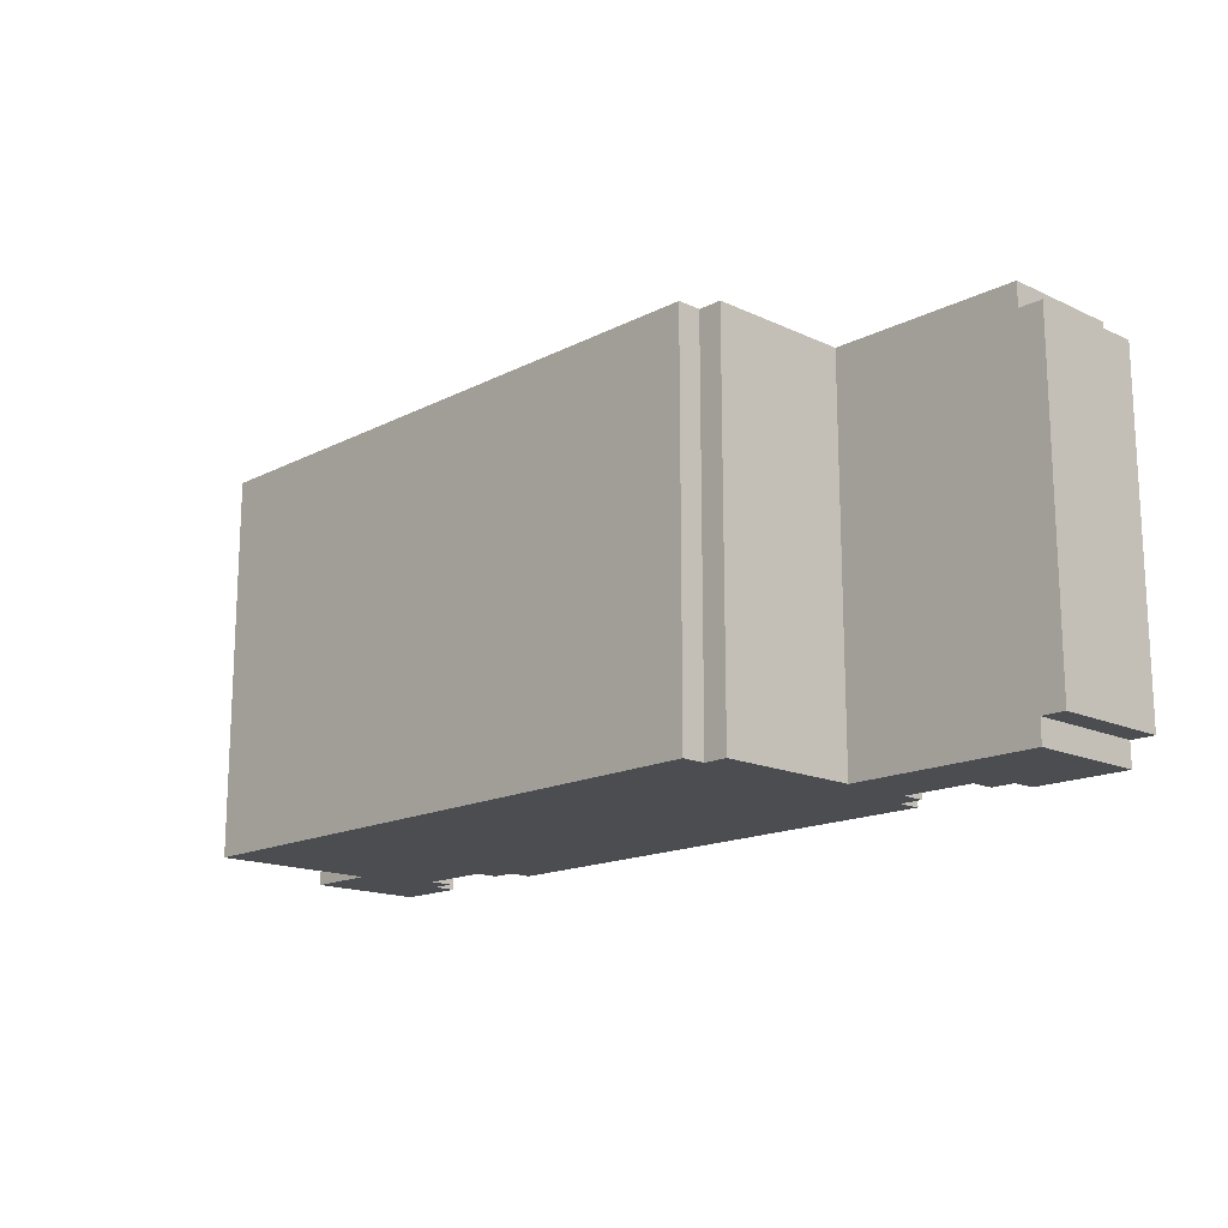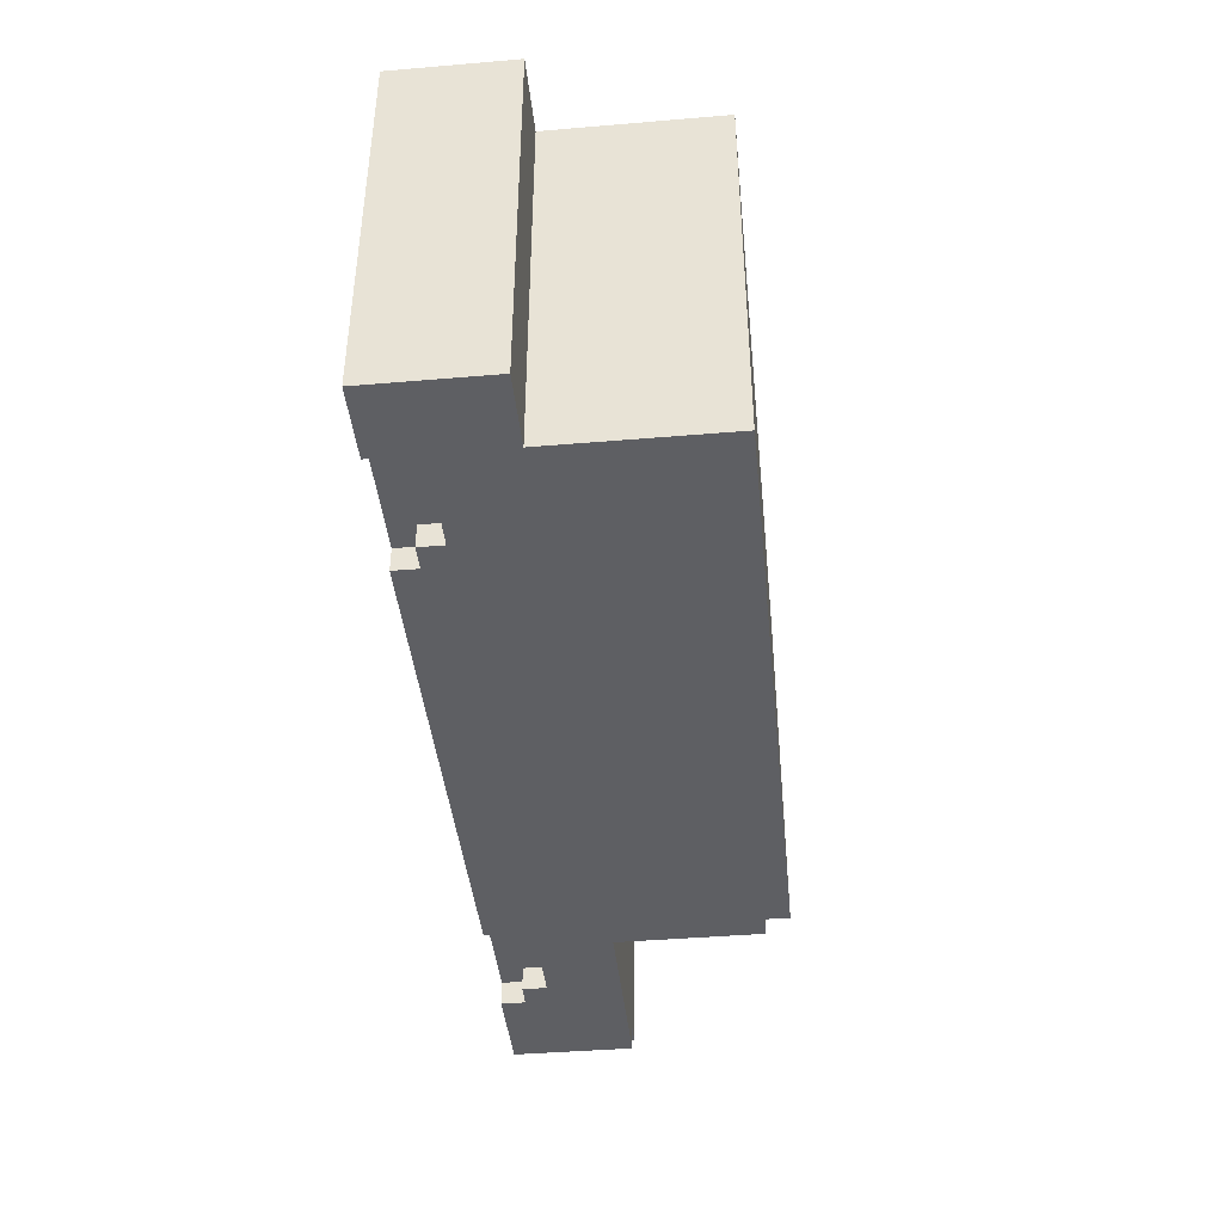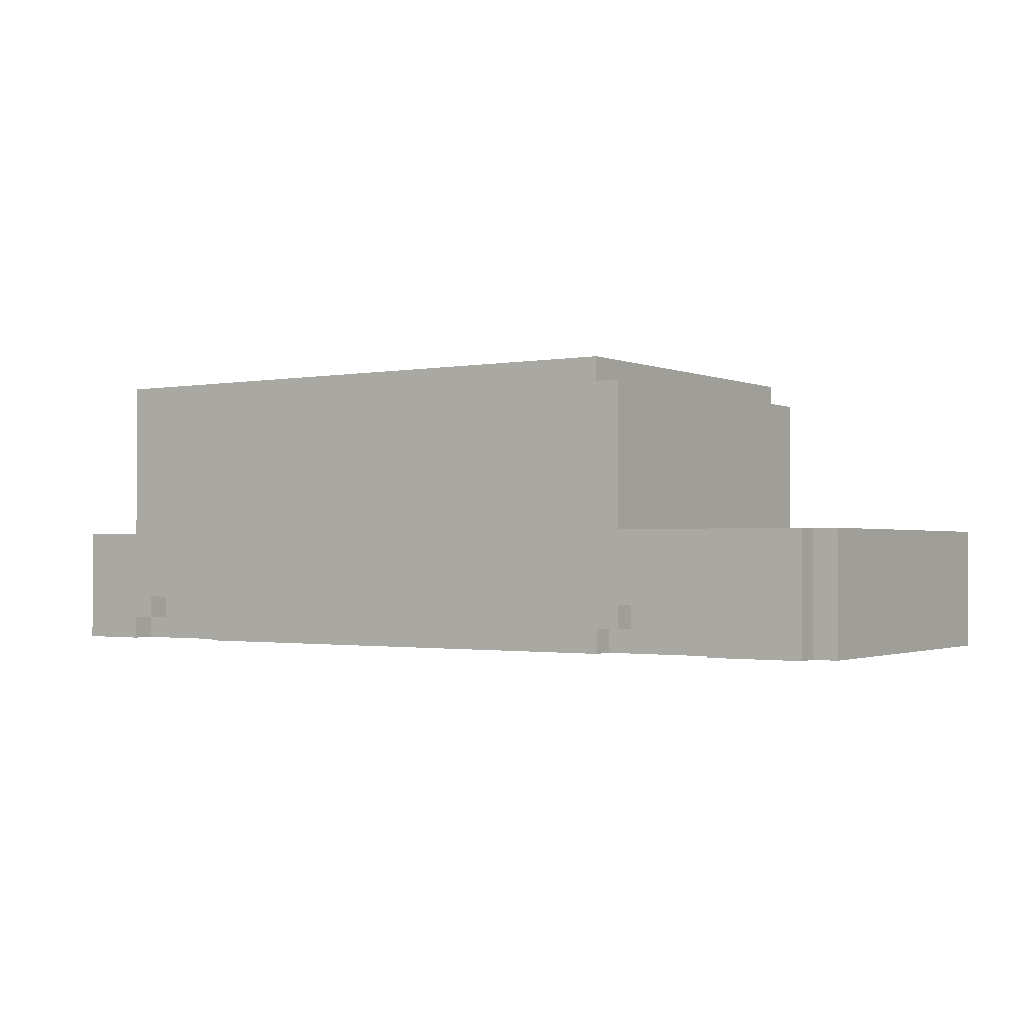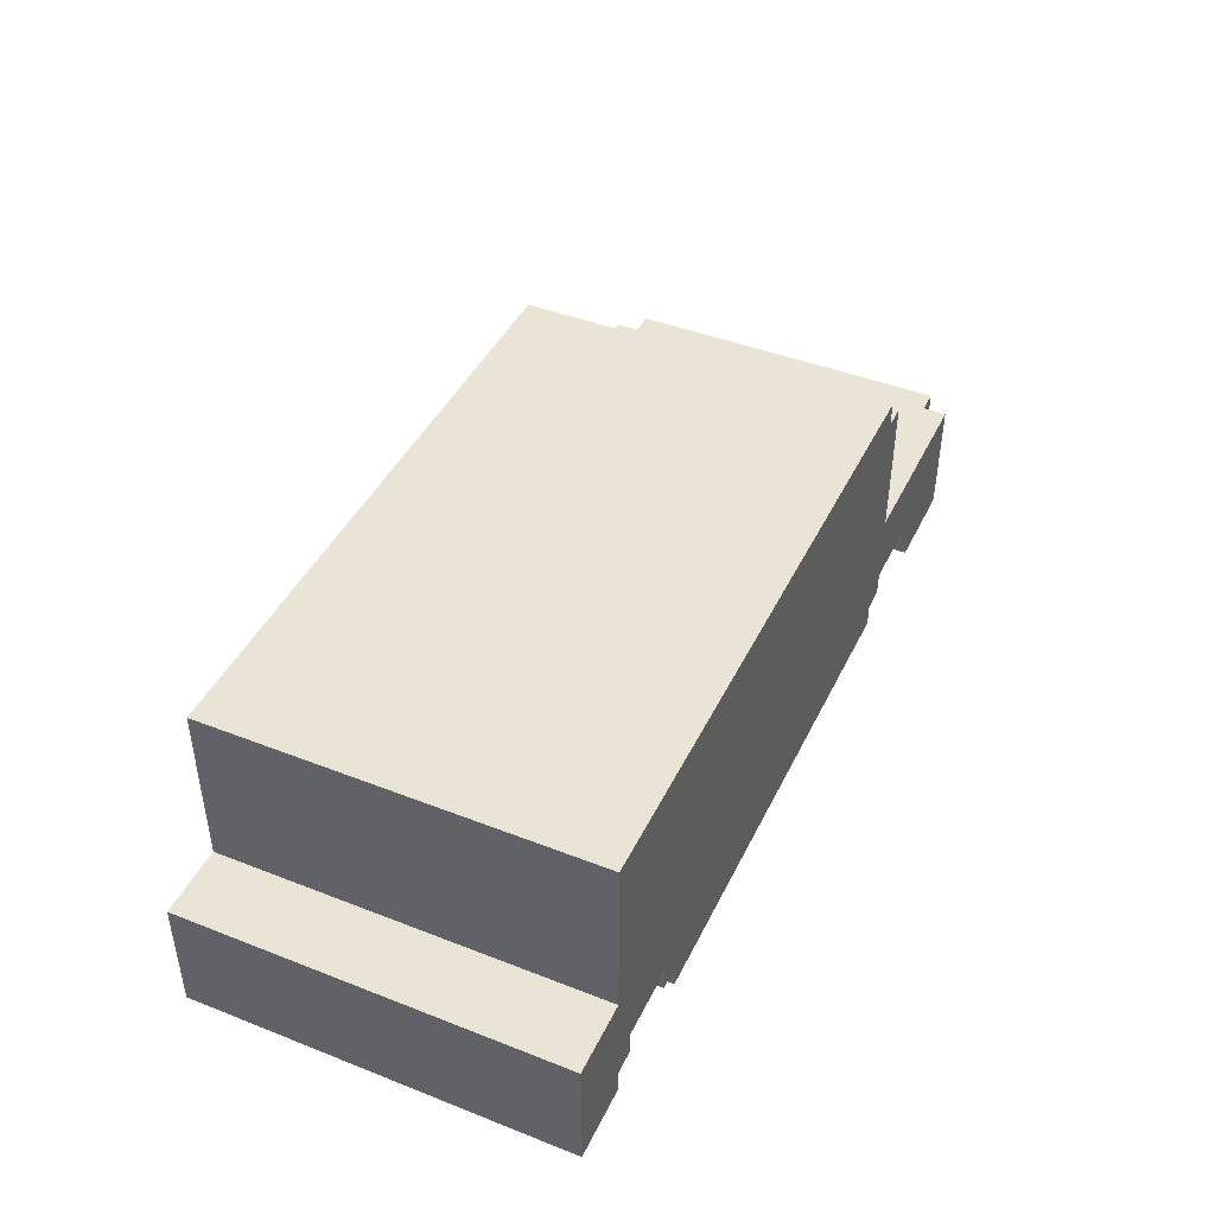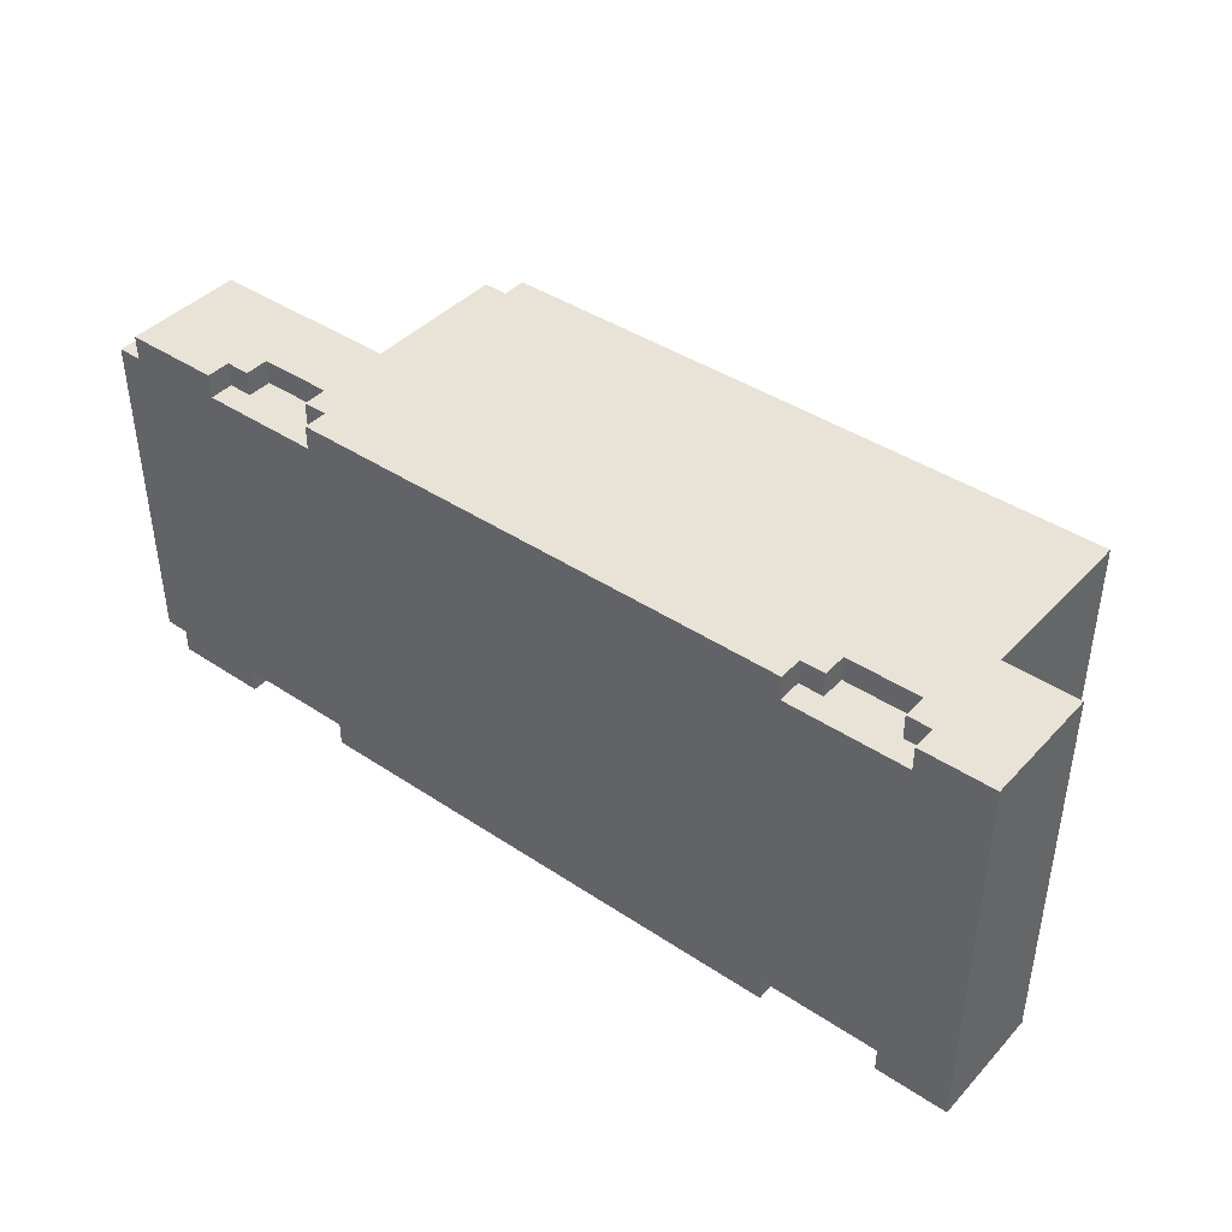
<metadata>
{"format":"obj","ext":"obj","renderer":"f3d","projection":"perspective","resolution":1024,"background":"white","views":[{"elev":-16.0,"azim":-133.7,"up":"+Z"},{"elev":-42.0,"azim":95.8,"up":"+Z"},{"elev":-1.4,"azim":-146.0,"up":"+Y"},{"elev":43.7,"azim":114.7,"up":"+Y"},{"elev":41.7,"azim":38.7,"up":"+Z"}]}
</metadata>
<code>
o
v 4.7 2 -6.4
v 4.7 2 -7.8
v 4.7 2.2 -6.7
v 4.7 2.2 -7.5
v 4.7 2.3 -6.4
v 4.7 2.3 -6.5
v 4.7 2.3 -6.7
v 4.7 2.3 -7.5
v 4.7 2.3 -7.7
v 4.7 2.3 -7.8
v 4.7 2.5 -6.4
v 4.7 2.5 -6.5
v 4.7 2.5 -7.7
v 4.7 2.5 -7.8
v 4.8 2 -6.3
v 4.8 2 -6.4
v 4.8 2 -7.8
v 4.8 2 -7.9
v 4.8 2.3 -6.3
v 4.8 2.3 -6.4
v 4.8 2.3 -7.8
v 4.8 2.3 -7.9
v 4.8 2.5 -6.3
v 4.8 2.5 -6.4
v 4.8 2.5 -7.8
v 4.8 2.5 -7.9
v 5.6 2.1 -6.3
v 5.6 2.1 -6.4
v 5.6 2.1 -7.8
v 5.6 2.1 -7.9
v 5.6 2.2 -6.3
v 5.6 2.2 -6.4
v 5.6 2.2 -7.8
v 5.6 2.2 -7.9
v 5.6 2.5 -6.3
v 5.6 2.5 -6.4
v 5.6 2.5 -7.8
v 5.6 2.5 -7.9
v 5.6 3 -6.4
v 5.6 3 -7.8
v 5.6 3.1 -6.3
v 5.6 3.1 -7.9
v 5.7 2 -6.3
v 5.7 2 -6.4
v 5.7 2 -7.8
v 5.7 2 -7.9
v 5.7 2.1 -6.3
v 5.7 2.1 -6.4
v 5.7 2.1 -7.8
v 5.7 2.1 -7.9
v 5.7 3.1 -6.3
v 5.7 3.1 -7.9
v 5.7 3.2 -6.3
v 5.7 3.2 -7.9
v 8.2 2.1 -6.3
v 8.2 2.1 -6.4
v 8.2 2.1 -7.8
v 8.2 2.1 -7.9
v 8.2 2.2 -6.3
v 8.2 2.2 -6.4
v 8.2 2.2 -7.8
v 8.2 2.2 -7.9
v 8.3 2 -6.3
v 8.3 2 -6.4
v 8.3 2 -7.8
v 8.3 2 -7.9
v 8.3 2.1 -6.3
v 8.3 2.1 -6.4
v 8.3 2.1 -7.8
v 8.3 2.1 -7.9
v 5.2 2 -6.3
v 5.2 2 -6.4
v 5.2 2 -7.8
v 5.2 2 -7.9
v 5.2 2.1 -6.3
v 5.2 2.1 -6.4
v 5.2 2.1 -7.8
v 5.2 2.1 -7.9
v 5.3 2.1 -6.3
v 5.3 2.1 -6.4
v 5.3 2.1 -7.8
v 5.3 2.1 -7.9
v 5.3 2.2 -6.3
v 5.3 2.2 -6.4
v 5.3 2.2 -7.8
v 5.3 2.2 -7.9
v 7.8 2 -6.3
v 7.8 2 -6.4
v 7.8 2 -7.8
v 7.8 2 -7.9
v 7.8 2.1 -6.3
v 7.8 2.1 -6.4
v 7.8 2.1 -7.8
v 7.8 2.1 -7.9
v 7.9 2.1 -6.3
v 7.9 2.1 -6.4
v 7.9 2.1 -7.8
v 7.9 2.1 -7.9
v 7.9 2.2 -6.3
v 7.9 2.2 -6.4
v 7.9 2.2 -7.8
v 7.9 2.2 -7.9
v 8.3 2.5 -6.3
v 8.3 2.5 -6.4
v 8.3 2.5 -7.8
v 8.3 2.5 -7.9
v 8.3 3 -6.4
v 8.3 3 -7.8
v 8.3 3.2 -6.3
v 8.3 3.2 -7.9
v 8.6 2 -6.3
v 8.6 2 -7.9
v 8.6 2.3 -6.3
v 8.6 2.3 -6.5
v 8.6 2.3 -7.7
v 8.6 2.3 -7.9
v 8.6 2.5 -6.3
v 8.6 2.5 -6.5
v 8.6 2.5 -7.7
v 8.6 2.5 -7.9
v 4.8 2 -6.3
v 4.8 2.3 -6.3
v 4.8 2.5 -6.3
v 4.9 2.3 -6.3
v 4.9 2.5 -6.3
v 5.2 2 -6.3
v 5.2 2.1 -6.3
v 5.3 2.1 -6.3
v 5.3 2.2 -6.3
v 5.6 2.1 -6.3
v 5.6 2.2 -6.3
v 5.6 2.5 -6.3
v 5.6 3.1 -6.3
v 5.7 2 -6.3
v 5.7 2.1 -6.3
v 5.7 2.5 -6.3
v 5.7 3 -6.3
v 5.7 3.1 -6.3
v 5.7 3.2 -6.3
v 6.9 2.5 -6.3
v 6.9 3 -6.3
v 7 2.5 -6.3
v 7 3 -6.3
v 7.8 2 -6.3
v 7.8 2.1 -6.3
v 7.9 2.1 -6.3
v 7.9 2.2 -6.3
v 8.2 2.1 -6.3
v 8.2 2.2 -6.3
v 8.2 2.5 -6.3
v 8.2 3 -6.3
v 8.3 2 -6.3
v 8.3 2.1 -6.3
v 8.3 2.5 -6.3
v 8.3 3.2 -6.3
v 8.5 2.3 -6.3
v 8.5 2.5 -6.3
v 8.6 2 -6.3
v 8.6 2.3 -6.3
v 8.6 2.5 -6.3
v 4.7 2 -6.4
v 4.7 2.3 -6.4
v 4.7 2.5 -6.4
v 4.8 2 -6.4
v 4.8 2.3 -6.4
v 4.8 2.5 -6.4
v 5.2 2 -6.4
v 5.2 2.1 -6.4
v 5.3 2.1 -6.4
v 5.3 2.2 -6.4
v 5.6 2.1 -6.4
v 5.6 2.2 -6.4
v 5.7 2 -6.4
v 5.7 2.1 -6.4
v 7.8 2 -6.4
v 7.8 2.1 -6.4
v 7.9 2.1 -6.4
v 7.9 2.2 -6.4
v 8.2 2.1 -6.4
v 8.2 2.2 -6.4
v 8.3 2 -6.4
v 8.3 2.1 -6.4
v 4.7 2 -7.8
v 4.7 2.3 -7.8
v 4.7 2.5 -7.8
v 4.8 2 -7.8
v 4.8 2.3 -7.8
v 4.8 2.5 -7.8
v 5.2 2 -7.8
v 5.2 2.1 -7.8
v 5.3 2.1 -7.8
v 5.3 2.2 -7.8
v 5.6 2.1 -7.8
v 5.6 2.2 -7.8
v 5.7 2 -7.8
v 5.7 2.1 -7.8
v 7.8 2 -7.8
v 7.8 2.1 -7.8
v 7.9 2.1 -7.8
v 7.9 2.2 -7.8
v 8.2 2.1 -7.8
v 8.2 2.2 -7.8
v 8.3 2 -7.8
v 8.3 2.1 -7.8
v 4.8 2 -7.9
v 4.8 2.3 -7.9
v 4.8 2.5 -7.9
v 4.9 2.3 -7.9
v 4.9 2.5 -7.9
v 5.2 2 -7.9
v 5.2 2.1 -7.9
v 5.3 2.1 -7.9
v 5.3 2.2 -7.9
v 5.6 2.1 -7.9
v 5.6 2.2 -7.9
v 5.6 2.5 -7.9
v 5.6 3.1 -7.9
v 5.7 2 -7.9
v 5.7 2.1 -7.9
v 5.7 2.5 -7.9
v 5.7 3 -7.9
v 5.7 3.1 -7.9
v 5.7 3.2 -7.9
v 6.9 2.5 -7.9
v 6.9 3 -7.9
v 7 2.5 -7.9
v 7 3 -7.9
v 7.8 2 -7.9
v 7.8 2.1 -7.9
v 7.9 2.1 -7.9
v 7.9 2.2 -7.9
v 8.2 2.1 -7.9
v 8.2 2.2 -7.9
v 8.2 2.5 -7.9
v 8.2 3 -7.9
v 8.3 2 -7.9
v 8.3 2.1 -7.9
v 8.3 2.5 -7.9
v 8.3 3.2 -7.9
v 8.5 2.3 -7.9
v 8.5 2.5 -7.9
v 8.6 2 -7.9
v 8.6 2.3 -7.9
v 8.6 2.5 -7.9
v 4.8 2 -6.3
v 5.2 2 -6.3
v 5.7 2 -6.3
v 7.8 2 -6.3
v 8.3 2 -6.3
v 8.6 2 -6.3
v 4.7 2 -6.4
v 4.8 2 -6.4
v 5.2 2 -6.4
v 5.7 2 -6.4
v 7.8 2 -6.4
v 8.3 2 -6.4
v 4.7 2 -7.8
v 4.8 2 -7.8
v 5.2 2 -7.8
v 5.7 2 -7.8
v 7.8 2 -7.8
v 8.3 2 -7.8
v 4.8 2 -7.9
v 5.2 2 -7.9
v 5.7 2 -7.9
v 7.8 2 -7.9
v 8.3 2 -7.9
v 8.6 2 -7.9
v 5.2 2.1 -6.3
v 5.3 2.1 -6.3
v 5.6 2.1 -6.3
v 5.7 2.1 -6.3
v 7.8 2.1 -6.3
v 7.9 2.1 -6.3
v 8.2 2.1 -6.3
v 8.3 2.1 -6.3
v 5.2 2.1 -6.4
v 5.3 2.1 -6.4
v 5.6 2.1 -6.4
v 5.7 2.1 -6.4
v 7.8 2.1 -6.4
v 7.9 2.1 -6.4
v 8.2 2.1 -6.4
v 8.3 2.1 -6.4
v 5.2 2.1 -7.8
v 5.3 2.1 -7.8
v 5.6 2.1 -7.8
v 5.7 2.1 -7.8
v 7.8 2.1 -7.8
v 7.9 2.1 -7.8
v 8.2 2.1 -7.8
v 8.3 2.1 -7.8
v 5.2 2.1 -7.9
v 5.3 2.1 -7.9
v 5.6 2.1 -7.9
v 5.7 2.1 -7.9
v 7.8 2.1 -7.9
v 7.9 2.1 -7.9
v 8.2 2.1 -7.9
v 8.3 2.1 -7.9
v 5.3 2.2 -6.3
v 5.6 2.2 -6.3
v 7.9 2.2 -6.3
v 8.2 2.2 -6.3
v 5.3 2.2 -6.4
v 5.6 2.2 -6.4
v 7.9 2.2 -6.4
v 8.2 2.2 -6.4
v 5.3 2.2 -7.8
v 5.6 2.2 -7.8
v 7.9 2.2 -7.8
v 8.2 2.2 -7.8
v 5.3 2.2 -7.9
v 5.6 2.2 -7.9
v 7.9 2.2 -7.9
v 8.2 2.2 -7.9
v 4.8 2.5 -6.3
v 4.9 2.5 -6.3
v 5.6 2.5 -6.3
v 8.3 2.5 -6.3
v 8.5 2.5 -6.3
v 8.6 2.5 -6.3
v 4.7 2.5 -6.4
v 4.8 2.5 -6.4
v 4.9 2.5 -6.4
v 5.6 2.5 -6.4
v 8.3 2.5 -6.4
v 4.7 2.5 -6.5
v 4.8 2.5 -6.5
v 8.5 2.5 -6.5
v 8.6 2.5 -6.5
v 4.7 2.5 -7.7
v 4.8 2.5 -7.7
v 8.5 2.5 -7.7
v 8.6 2.5 -7.7
v 4.7 2.5 -7.8
v 4.8 2.5 -7.8
v 4.9 2.5 -7.8
v 5.6 2.5 -7.8
v 8.3 2.5 -7.8
v 4.8 2.5 -7.9
v 4.9 2.5 -7.9
v 5.6 2.5 -7.9
v 8.3 2.5 -7.9
v 8.5 2.5 -7.9
v 8.6 2.5 -7.9
v 5.6 3.1 -6.3
v 5.7 3.1 -6.3
v 5.6 3.1 -7.9
v 5.7 3.1 -7.9
v 5.7 3.2 -6.3
v 8.3 3.2 -6.3
v 5.7 3.2 -7.9
v 8.3 3.2 -7.9
f 3 2 1
f 4 2 3
f 5 3 1
f 6 3 5
f 7 4 3
f 7 3 6
f 8 2 4
f 8 4 7
f 9 2 8
f 10 2 9
f 11 6 5
f 12 7 6
f 12 6 11
f 12 8 7
f 12 9 8
f 13 10 9
f 13 9 12
f 14 10 13
f 19 16 15
f 20 16 19
f 21 18 17
f 22 18 21
f 23 20 19
f 24 20 23
f 25 22 21
f 26 22 25
f 31 28 27
f 32 28 31
f 33 30 29
f 34 30 33
f 39 36 35
f 39 37 36
f 40 38 37
f 40 37 39
f 41 39 35
f 41 40 39
f 42 38 40
f 42 40 41
f 47 44 43
f 48 44 47
f 49 46 45
f 50 46 49
f 53 52 51
f 54 52 53
f 59 56 55
f 60 56 59
f 61 58 57
f 62 58 61
f 67 64 63
f 68 64 67
f 69 66 65
f 70 66 69
f 71 72 75
f 75 72 76
f 73 74 77
f 77 74 78
f 79 80 83
f 83 80 84
f 81 82 85
f 85 82 86
f 87 88 91
f 91 88 92
f 89 90 93
f 93 90 94
f 95 96 99
f 99 96 100
f 97 98 101
f 101 98 102
f 103 104 107
f 104 105 107
f 105 106 108
f 107 105 108
f 103 107 109
f 107 108 109
f 108 106 110
f 109 108 110
f 111 112 113
f 113 112 114
f 114 112 115
f 115 112 116
f 113 114 117
f 114 115 118
f 117 114 118
f 115 116 119
f 118 115 119
f 119 116 120
f 124 122 121
f 124 123 122
f 125 123 124
f 126 124 121
f 126 125 124
f 127 125 126
f 128 125 127
f 129 125 128
f 131 125 129
f 132 125 131
f 135 132 131
f 135 133 132
f 135 131 130
f 136 133 135
f 137 133 136
f 138 133 137
f 140 135 134
f 140 136 135
f 140 137 136
f 141 139 138
f 141 137 140
f 141 138 137
f 142 140 134
f 142 141 140
f 143 139 141
f 143 141 142
f 144 142 134
f 145 142 144
f 146 142 145
f 147 142 146
f 149 142 147
f 150 143 142
f 150 142 149
f 151 139 143
f 151 143 150
f 153 150 149
f 153 149 148
f 153 151 150
f 154 151 153
f 155 139 151
f 155 151 154
f 156 154 153
f 156 153 152
f 157 154 156
f 158 156 152
f 159 157 156
f 159 156 158
f 160 157 159
f 164 162 161
f 165 163 162
f 165 162 164
f 166 163 165
f 169 168 167
f 171 169 167
f 171 170 169
f 172 170 171
f 173 171 167
f 174 171 173
f 177 176 175
f 179 177 175
f 179 178 177
f 180 178 179
f 181 179 175
f 182 179 181
f 183 184 186
f 184 185 187
f 186 184 187
f 187 185 188
f 189 190 191
f 189 191 193
f 191 192 193
f 193 192 194
f 189 193 195
f 195 193 196
f 197 198 199
f 197 199 201
f 199 200 201
f 201 200 202
f 197 201 203
f 203 201 204
f 205 206 208
f 206 207 208
f 208 207 209
f 205 208 210
f 208 209 210
f 210 209 211
f 211 209 212
f 212 209 213
f 213 209 215
f 215 209 216
f 215 216 219
f 216 217 219
f 214 215 219
f 219 217 220
f 220 217 221
f 221 217 222
f 218 219 224
f 219 220 224
f 220 221 224
f 222 223 225
f 224 221 225
f 221 222 225
f 218 224 226
f 224 225 226
f 225 223 227
f 226 225 227
f 218 226 228
f 228 226 229
f 229 226 230
f 230 226 231
f 231 226 233
f 226 227 234
f 233 226 234
f 227 223 235
f 234 227 235
f 233 234 237
f 232 233 237
f 234 235 237
f 237 235 238
f 235 223 239
f 238 235 239
f 237 238 240
f 236 237 240
f 240 238 241
f 236 240 242
f 240 241 243
f 242 240 243
f 243 241 244
f 252 246 245
f 253 246 252
f 254 248 247
f 255 248 254
f 256 250 249
f 257 255 254
f 257 256 255
f 257 253 252
f 257 252 251
f 257 254 253
f 258 256 257
f 259 256 258
f 260 256 259
f 261 256 260
f 262 250 256
f 262 256 261
f 263 259 258
f 264 259 263
f 265 261 260
f 266 261 265
f 267 250 262
f 268 250 267
f 277 270 269
f 278 270 277
f 279 272 271
f 280 272 279
f 281 274 273
f 282 274 281
f 283 276 275
f 284 276 283
f 293 286 285
f 294 286 293
f 295 288 287
f 296 288 295
f 297 290 289
f 298 290 297
f 299 292 291
f 300 292 299
f 305 302 301
f 306 302 305
f 307 304 303
f 308 304 307
f 313 310 309
f 314 310 313
f 315 312 311
f 316 312 315
f 317 318 324
f 318 319 325
f 324 318 325
f 325 319 326
f 320 321 327
f 323 324 328
f 325 326 329
f 328 324 329
f 324 325 329
f 321 322 330
f 327 321 330
f 330 322 331
f 328 329 332
f 329 326 333
f 332 329 333
f 327 330 334
f 330 331 334
f 334 331 335
f 332 333 336
f 333 326 337
f 336 333 337
f 337 326 338
f 338 326 339
f 327 334 340
f 337 338 341
f 338 339 342
f 341 338 342
f 342 339 343
f 340 334 344
f 334 335 345
f 344 334 345
f 345 335 346
f 347 348 349
f 349 348 350
f 351 352 353
f 353 352 354

</code>
